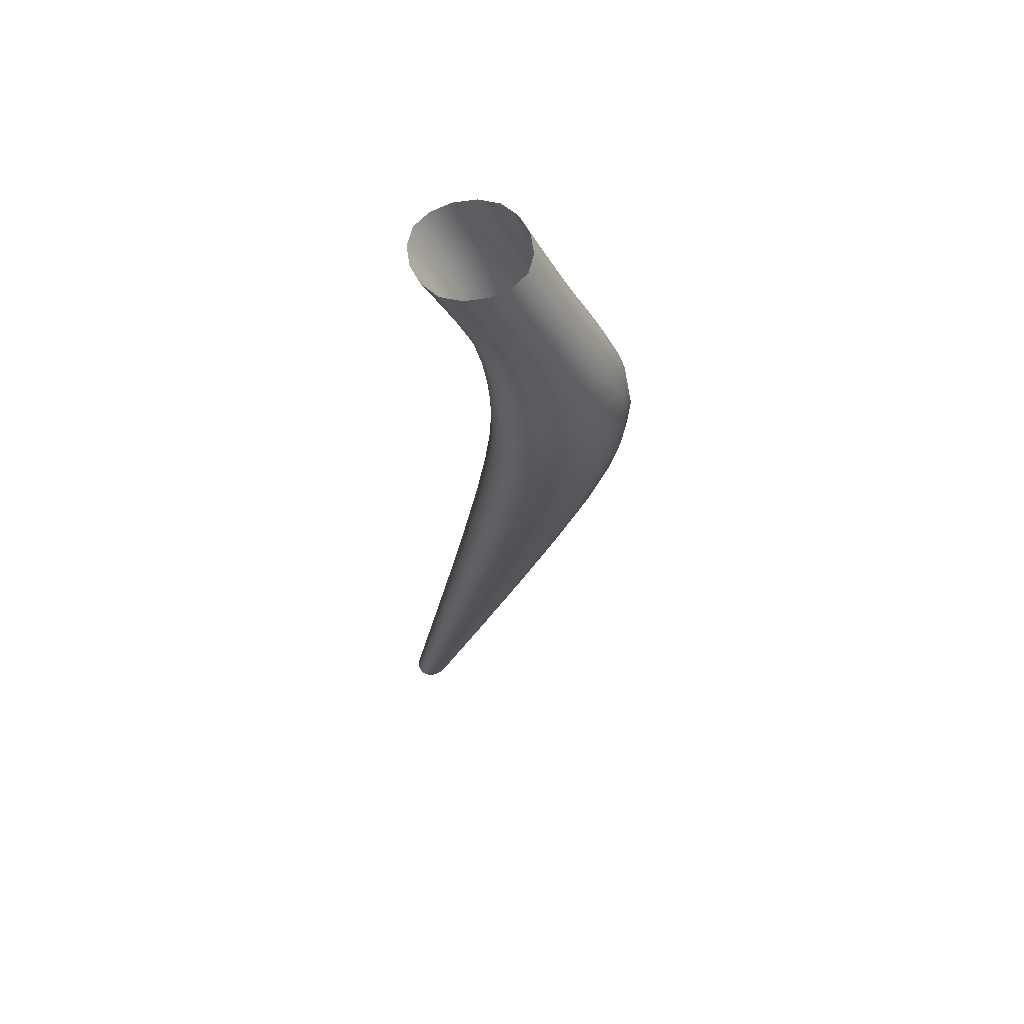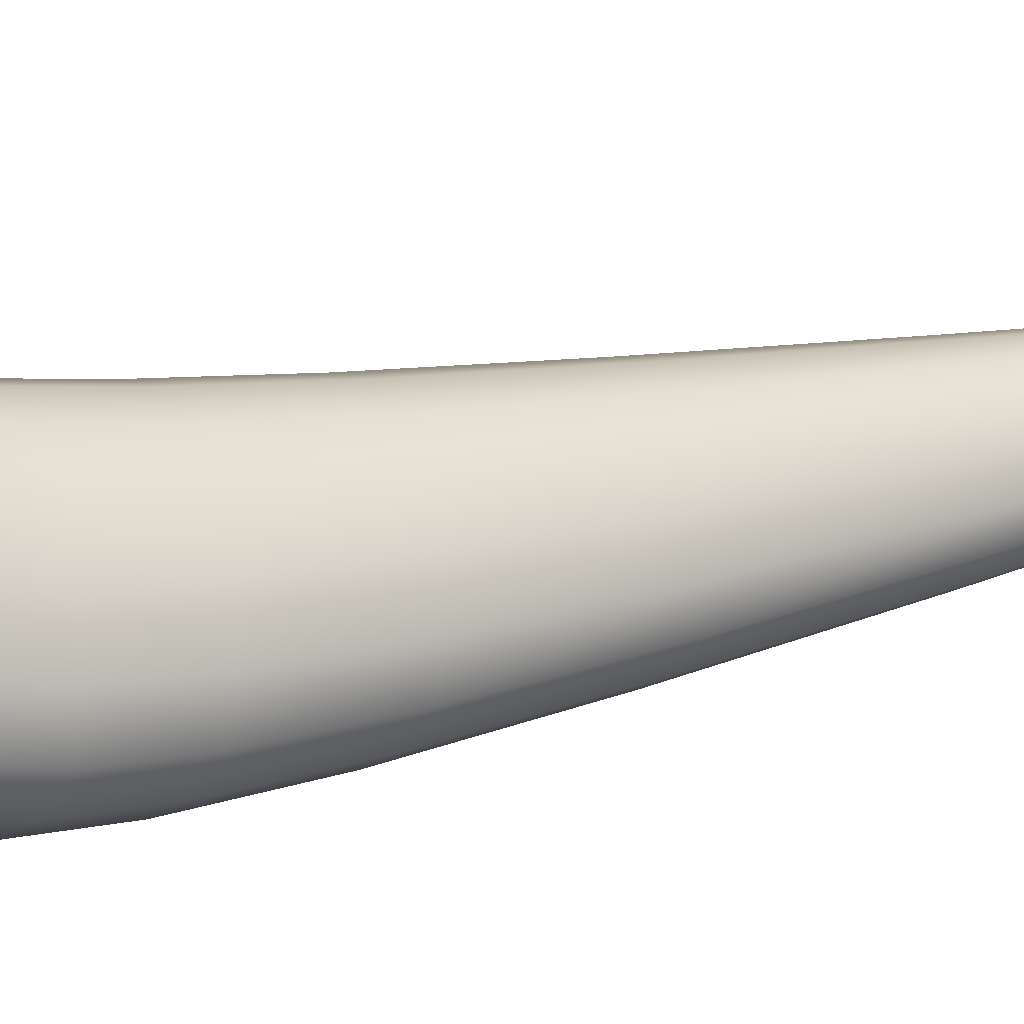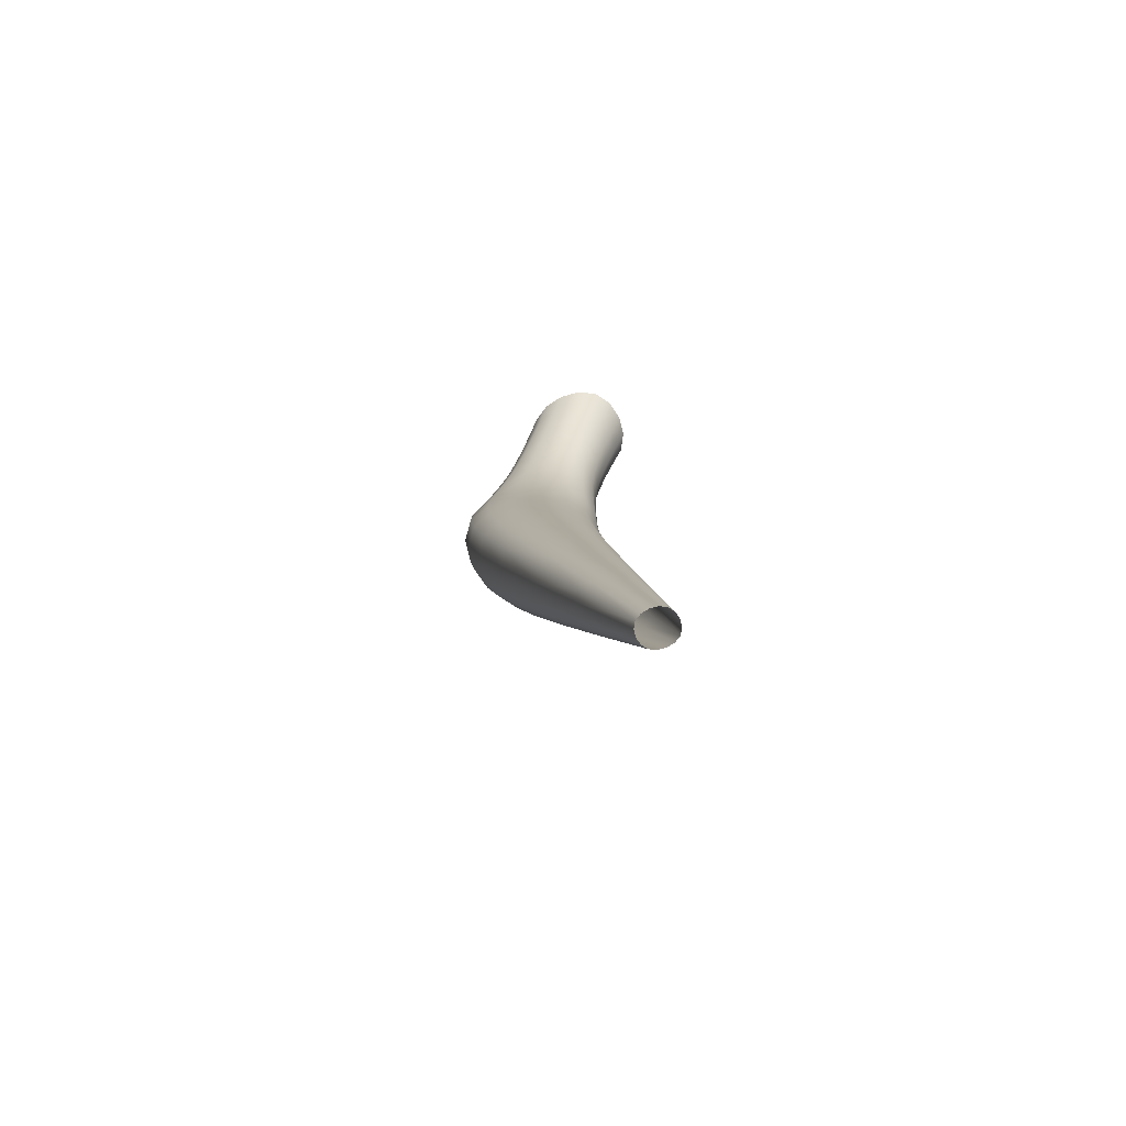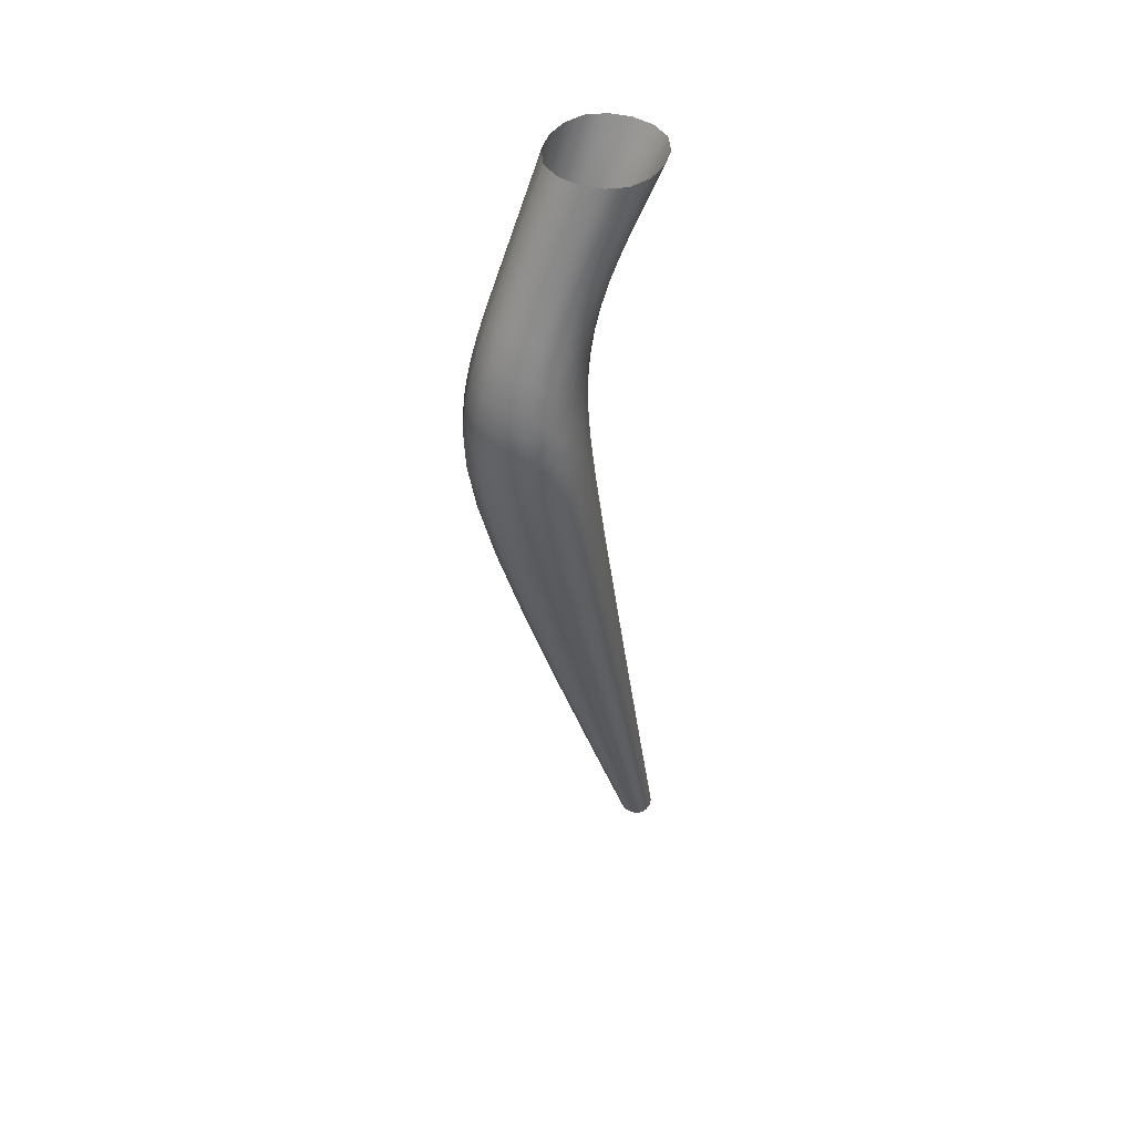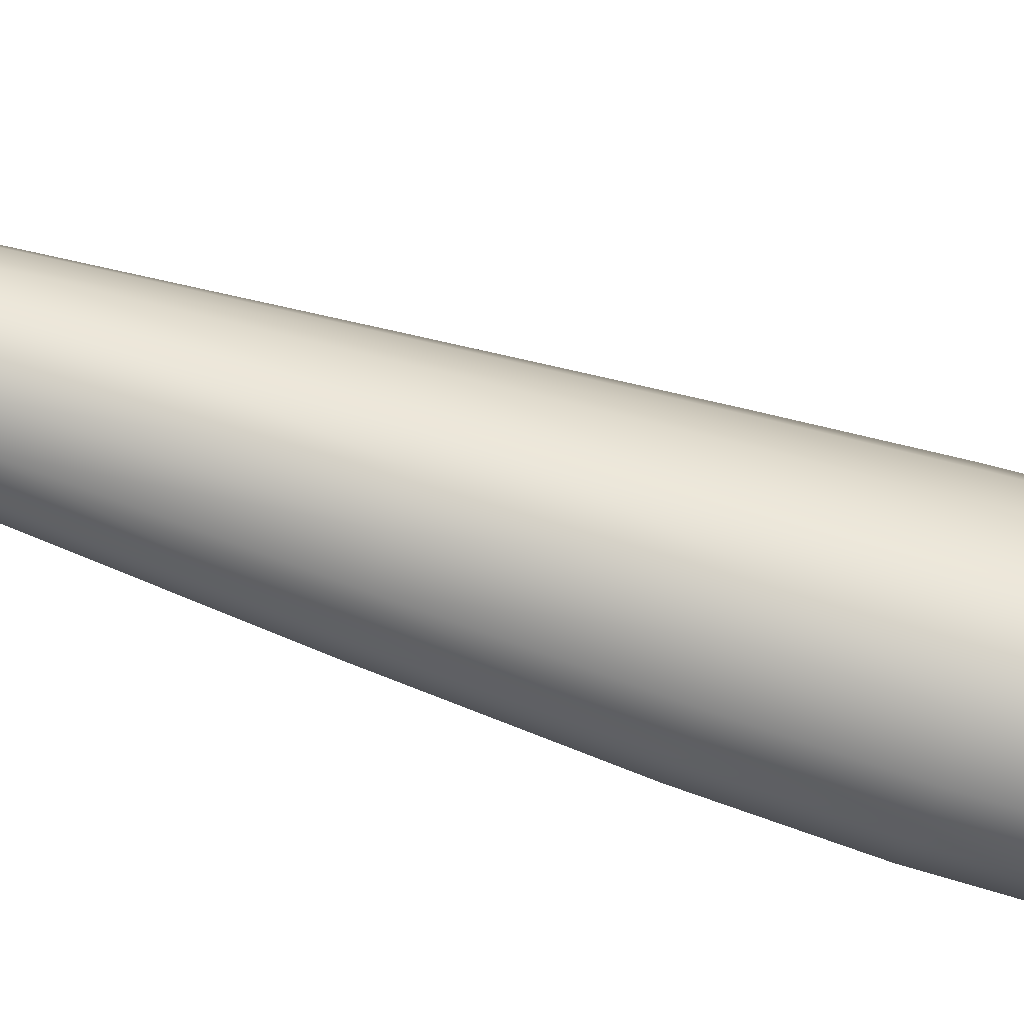
<metadata>
{"format":"obj","ext":"obj","renderer":"f3d","projection":"perspective","resolution":1024,"background":"white","views":[{"elev":62.9,"azim":72.0,"up":"+Y"},{"elev":-6.9,"azim":-128.3,"up":"+Z"},{"elev":-74.4,"azim":-66.4,"up":"+Y"},{"elev":46.0,"azim":-155.3,"up":"+Y"},{"elev":-60.9,"azim":72.2,"up":"+Z"}]}
</metadata>
<code>
o Plane
v 0.1686 1.213 -0.04745
v 0.1647 1.213 -0.07235
v 0.1733 1.186 -0.053
v 0.1658 1.213 -0.02255
v 0.1632 1.238 -0.04031
v 0.1596 1.238 -0.06351
v 0.1691 1.186 -0.07965
v 0.1706 1.186 -0.02634
v 0.1603 1.238 -0.0171
v 0.1466 1.317 -0.009609
v 0.1433 1.317 -0.0308
v 0.152 1.29 -0.02119
v 0.1434 1.317 0.01158
v 0.1414 1.344 0.002777
v 0.138 1.344 -0.01869
v 0.1487 1.29 -0.04246
v 0.1489 1.29 8.9e-05
v 0.138 1.344 0.02424
v 0.04795 1.317 -0.009609
v 0.05133 1.317 0.01158
v 0.05548 1.29 -0.02119
v 0.05116 1.317 -0.0308
v 0.03954 1.344 0.002777
v 0.04294 1.344 0.02424
v 0.05903 1.29 8.9e-05
v 0.05837 1.29 -0.04246
v 0.04294 1.344 -0.01869
v 0.09742 1.317 0.04337
v 0.1171 1.317 0.03984
v 0.1042 1.29 0.032
v 0.07771 1.317 0.03984
v 0.09045 1.344 0.05643
v 0.1108 1.344 0.05285
v 0.1234 1.29 0.02846
v 0.08503 1.29 0.02846
v 0.07008 1.344 0.05285
v 0.09717 1.317 -0.06259
v 0.07741 1.317 -0.05906
v 0.1033 1.29 -0.07438
v 0.117 1.317 -0.05906
v 0.09045 1.344 -0.05088
v 0.07008 1.344 -0.0473
v 0.08385 1.29 -0.07083
v 0.1227 1.29 -0.07083
v 0.1108 1.344 -0.0473
v 0.1784 1.092 -0.05826
v 0.1735 1.092 -0.08739
v 0.1738 1.037 -0.05191
v 0.1759 1.092 -0.02914
v 0.1791 1.13 -0.05933
v 0.1743 1.13 -0.08835
v 0.1688 1.037 -0.08013
v 0.1713 1.037 -0.02369
v 0.1765 1.13 -0.0303
v 0.06887 1.213 -0.04745
v 0.07486 1.213 -0.02255
v 0.07001 1.186 -0.053
v 0.06953 1.213 -0.07235
v 0.06612 1.238 -0.04031
v 0.071 1.238 -0.0171
v 0.0772 1.186 -0.02634
v 0.06972 1.186 -0.07965
v 0.06771 1.238 -0.06351
v 0.1227 1.213 0.0148
v 0.1413 1.213 0.01065
v 0.1273 1.186 0.01364
v 0.1036 1.213 0.01065
v 0.1171 1.238 0.01771
v 0.1357 1.238 0.01384
v 0.1461 1.186 0.009195
v 0.1077 1.186 0.009195
v 0.0982 1.238 0.01384
v 0.1147 1.213 -0.1097
v 0.09399 1.213 -0.1056
v 0.116 1.186 -0.1196
v 0.136 1.213 -0.1056
v 0.1122 1.238 -0.09832
v 0.09227 1.238 -0.09445
v 0.09427 1.186 -0.1152
v 0.1386 1.186 -0.1152
v 0.1324 1.238 -0.09445
v 0.126 0.7196 0.01333
v 0.1228 0.7196 -0.004765
v 0.1014 0.5728 0.04708
v 0.1242 0.7196 0.03143
v 0.1474 0.8511 -0.01591
v 0.1433 0.8511 -0.03855
v 0.09917 0.5728 0.03422
v 0.09989 0.5728 0.05994
v 0.1452 0.8511 0.006722
v 0.0649 1.092 -0.05826
v 0.07473 1.092 -0.02914
v 0.06128 1.037 -0.05191
v 0.06264 1.092 -0.08739
v 0.06781 1.13 -0.05933
v 0.07706 1.13 -0.0303
v 0.07118 1.037 -0.02369
v 0.05887 1.037 -0.08013
v 0.06597 1.13 -0.08835
v 0.1307 1.092 0.01454
v 0.1504 1.092 0.00969
v 0.1268 1.037 0.01865
v 0.1098 1.092 0.00969
v 0.1318 1.13 0.01324
v 0.1512 1.13 0.008403
v 0.1462 1.037 0.01395
v 0.1061 1.037 0.01395
v 0.1112 1.13 0.008403
v 0.1126 1.092 -0.1311
v 0.08809 1.092 -0.1262
v 0.1083 1.037 -0.1225
v 0.1383 1.092 -0.1262
v 0.1151 1.13 -0.1319
v 0.09121 1.13 -0.1271
v 0.08396 1.037 -0.1178
v 0.1339 1.037 -0.1178
v 0.1402 1.13 -0.1271
v 0.08249 0.7196 -0.03191
v 0.06612 0.7196 -0.02889
v 0.07068 0.5728 0.01493
v 0.09956 0.7196 -0.02889
v 0.0931 0.8511 -0.07251
v 0.07284 0.8511 -0.06873
v 0.05894 0.5728 0.01707
v 0.08279 0.5728 0.01707
v 0.1143 0.8511 -0.06873
v 0.04934 0.7196 0.01333
v 0.05536 0.7196 0.03143
v 0.04537 0.5728 0.04708
v 0.04843 0.7196 -0.004765
v 0.05331 0.8511 -0.01591
v 0.06129 0.8511 0.006722
v 0.04904 0.5728 0.05994
v 0.04544 0.5728 0.03422
v 0.05162 0.8511 -0.03855
v 0.09288 0.7196 0.05857
v 0.1065 0.7196 0.05556
v 0.07609 0.5728 0.07922
v 0.07858 0.7196 0.05556
v 0.1076 0.8511 0.04068
v 0.124 0.8511 0.0369
v 0.08639 0.5728 0.07708
v 0.06542 0.5728 0.07708
v 0.09025 0.8511 0.0369
v 0.1045 1.371 -0.03555
v 0.0834 1.371 -0.0392
v 0.06231 1.371 -0.03555
v 0.1045 1.371 0.06668
v 0.0834 1.371 0.07033
v 0.06231 1.371 0.06668
v 0.0342 1.371 0.03747
v 0.03069 1.371 0.01557
v 0.0342 1.371 -0.00634
v 0.1326 1.371 -0.00634
v 0.1361 1.371 0.01557
v 0.1326 1.371 0.03747
v 0.1279 1.264 -0.08263
v 0.1084 1.264 -0.08628
v 0.08895 1.264 -0.08263
v 0.1296 1.264 0.01952
v 0.1108 1.264 0.02317
v 0.09191 1.264 0.01952
v 0.0657 1.264 -0.009666
v 0.06168 1.264 -0.03155
v 0.06406 1.264 -0.05344
v 0.1541 1.264 -0.05344
v 0.1575 1.264 -0.03155
v 0.1545 1.264 -0.009666
v 0.139 1.29 -0.06019
v 0.1334 1.317 -0.04846
v 0.1278 1.344 -0.03657
v 0.1278 1.344 0.04212
v 0.1335 1.317 0.02925
v 0.1393 1.29 0.01782
v 0.06891 1.29 0.01782
v 0.06125 1.317 0.02925
v 0.05312 1.344 0.04212
v 0.05312 1.344 -0.03657
v 0.06097 1.317 -0.04846
v 0.06779 1.29 -0.06019
v 0.14 1.159 -0.1226
v 0.1162 1.159 -0.1273
v 0.09328 1.159 -0.1226
v 0.1495 1.159 0.0087
v 0.1304 1.159 0.01339
v 0.1104 1.159 0.0087
v 0.07796 1.159 -0.02882
v 0.06963 1.159 -0.05695
v 0.06846 1.159 -0.08509
v 0.1724 1.159 -0.08509
v 0.1769 1.159 -0.05695
v 0.1743 1.159 -0.02882
v 0.1577 1.186 -0.1019
v 0.1539 1.213 -0.0931
v 0.1494 1.238 -0.08285
v 0.151 1.238 0.002236
v 0.1566 1.213 -0.001799
v 0.1614 1.186 -0.004132
v 0.09015 1.186 -0.004132
v 0.08669 1.213 -0.001798
v 0.08186 1.238 0.002236
v 0.07626 1.238 -0.08285
v 0.07764 1.213 -0.0931
v 0.07743 1.186 -0.1019
v 0.1261 0.9596 -0.09938
v 0.1019 0.9596 -0.1037
v 0.07886 0.9596 -0.09938
v 0.1377 0.9596 0.02255
v 0.1192 0.9596 0.02691
v 0.09967 0.9596 0.02255
v 0.06662 0.9596 -0.01228
v 0.05729 0.9596 -0.03841
v 0.05506 0.9596 -0.06454
v 0.1592 0.9596 -0.06454
v 0.1639 0.9596 -0.03841
v 0.1615 0.9596 -0.01228
v 0.1557 1.037 -0.1037
v 0.1603 1.092 -0.1117
v 0.1615 1.13 -0.1125
v 0.167 1.13 -0.00611
v 0.1663 1.092 -0.004871
v 0.1619 1.037 -0.000166
v 0.08674 1.037 -0.000166
v 0.09031 1.092 -0.004871
v 0.09207 1.13 -0.00611
v 0.07322 1.13 -0.1125
v 0.06977 1.092 -0.1117
v 0.06582 1.037 -0.1037
v 0.06501 0.4183 0.0661
v 0.05827 0.4183 0.06489
v 0.05152 0.4183 0.0661
v 0.07401 0.4183 0.0758
v 0.07513 0.4183 0.08307
v 0.07401 0.4183 0.09034
v 0.09303 0.5728 0.0235
v 0.1141 0.7196 -0.01985
v 0.1324 0.8511 -0.05741
v 0.1373 0.8511 0.02559
v 0.1175 0.7196 0.04651
v 0.09483 0.5728 0.07065
v 0.05764 0.8511 -0.05741
v 0.05368 0.7196 -0.01985
v 0.04978 0.5728 0.0235
v 0.06501 0.4183 0.1
v 0.05827 0.4183 0.1013
v 0.05152 0.4183 0.1
v 0.04253 0.4183 0.09034
v 0.0414 0.4183 0.08307
v 0.04253 0.4183 0.0758
v 0.05591 0.5728 0.07065
v 0.06545 0.7196 0.04651
v 0.07408 0.8511 0.02559
v 0.122 1.371 -0.0246
v 0.04475 1.371 -0.0246
v 0.122 1.371 0.05573
v 0.04475 1.371 0.05573
v 0.1443 1.264 -0.07168
v 0.07306 1.264 -0.07168
v 0.1451 1.264 0.008574
v 0.07586 1.264 0.008574
v 0.1603 1.159 -0.1085
v 0.07587 1.159 -0.1085
v 0.165 1.159 -0.005368
v 0.09201 1.159 -0.005368
v 0.1468 0.9596 -0.08631
v 0.06168 0.9596 -0.08631
v 0.1525 0.9596 0.00949
v 0.08133 0.9596 0.00949
v 0.07064 0.4183 0.06974
v 0.0459 0.4183 0.06974
v 0.07064 0.4183 0.0964
v 0.0459 0.4183 0.0964
f 1 5 6 2
f 2 6 195 194
f 5 167 166 6
f 6 166 257 195
f 1 2 7 3
f 3 7 190 191
f 2 194 193 7
f 7 193 261 190
f 1 3 8 4
f 4 8 198 197
f 3 191 192 8
f 8 192 263 198
f 1 4 9 5
f 5 9 168 167
f 4 197 196 9
f 9 196 259 168
f 10 14 15 11
f 11 15 171 170
f 14 155 154 15
f 15 154 253 171
f 10 11 16 12
f 12 16 166 167
f 11 170 169 16
f 16 169 257 166
f 10 12 17 13
f 13 17 174 173
f 12 167 168 17
f 17 168 259 174
f 10 13 18 14
f 14 18 156 155
f 13 173 172 18
f 18 172 255 156
f 19 23 24 20
f 20 24 177 176
f 23 152 151 24
f 24 151 256 177
f 19 20 25 21
f 21 25 163 164
f 20 176 175 25
f 25 175 260 163
f 19 21 26 22
f 22 26 180 179
f 21 164 165 26
f 26 165 258 180
f 19 22 27 23
f 23 27 153 152
f 22 179 178 27
f 27 178 254 153
f 28 32 33 29
f 29 33 172 173
f 32 149 148 33
f 33 148 255 172
f 28 29 34 30
f 30 34 160 161
f 29 173 174 34
f 34 174 259 160
f 28 30 35 31
f 31 35 175 176
f 30 161 162 35
f 35 162 260 175
f 28 31 36 32
f 32 36 150 149
f 31 176 177 36
f 36 177 256 150
f 37 41 42 38
f 38 42 178 179
f 41 146 147 42
f 42 147 254 178
f 37 38 43 39
f 39 43 159 158
f 38 179 180 43
f 43 180 258 159
f 37 39 44 40
f 40 44 169 170
f 39 158 157 44
f 44 157 257 169
f 37 40 45 41
f 41 45 145 146
f 40 170 171 45
f 45 171 253 145
f 46 50 51 47
f 47 51 219 218
f 50 191 190 51
f 51 190 261 219
f 46 47 52 48
f 48 52 214 215
f 47 218 217 52
f 52 217 265 214
f 46 48 53 49
f 49 53 222 221
f 48 215 216 53
f 53 216 267 222
f 46 49 54 50
f 50 54 192 191
f 49 221 220 54
f 54 220 263 192
f 55 59 60 56
f 56 60 201 200
f 59 164 163 60
f 60 163 260 201
f 55 56 61 57
f 57 61 187 188
f 56 200 199 61
f 61 199 264 187
f 55 57 62 58
f 58 62 204 203
f 57 188 189 62
f 62 189 262 204
f 55 58 63 59
f 59 63 165 164
f 58 203 202 63
f 63 202 258 165
f 64 68 69 65
f 65 69 196 197
f 68 161 160 69
f 69 160 259 196
f 64 65 70 66
f 66 70 184 185
f 65 197 198 70
f 70 198 263 184
f 64 66 71 67
f 67 71 199 200
f 66 185 186 71
f 71 186 264 199
f 64 67 72 68
f 68 72 162 161
f 67 200 201 72
f 72 201 260 162
f 73 77 78 74
f 74 78 202 203
f 77 158 159 78
f 78 159 258 202
f 73 74 79 75
f 75 79 183 182
f 74 203 204 79
f 79 204 262 183
f 73 75 80 76
f 76 80 193 194
f 75 182 181 80
f 80 181 261 193
f 73 76 81 77
f 77 81 157 158
f 76 194 195 81
f 81 195 257 157
f 82 86 87 83
f 83 87 237 236
f 86 215 214 87
f 87 214 265 237
f 82 83 88 84
f 84 88 232 233
f 83 236 235 88
f 88 235 269 232
f 82 84 89 85
f 85 89 240 239
f 84 233 234 89
f 89 234 271 240
f 82 85 90 86
f 86 90 216 215
f 85 239 238 90
f 90 238 267 216
f 91 95 96 92
f 92 96 225 224
f 95 188 187 96
f 96 187 264 225
f 91 92 97 93
f 93 97 211 212
f 92 224 223 97
f 97 223 268 211
f 91 93 98 94
f 94 98 228 227
f 93 212 213 98
f 98 213 266 228
f 91 94 99 95
f 95 99 189 188
f 94 227 226 99
f 99 226 262 189
f 100 104 105 101
f 101 105 220 221
f 104 185 184 105
f 105 184 263 220
f 100 101 106 102
f 102 106 208 209
f 101 221 222 106
f 106 222 267 208
f 100 102 107 103
f 103 107 223 224
f 102 209 210 107
f 107 210 268 223
f 100 103 108 104
f 104 108 186 185
f 103 224 225 108
f 108 225 264 186
f 109 113 114 110
f 110 114 226 227
f 113 182 183 114
f 114 183 262 226
f 109 110 115 111
f 111 115 207 206
f 110 227 228 115
f 115 228 266 207
f 109 111 116 112
f 112 116 217 218
f 111 206 205 116
f 116 205 265 217
f 109 112 117 113
f 113 117 181 182
f 112 218 219 117
f 117 219 261 181
f 118 122 123 119
f 119 123 241 242
f 122 206 207 123
f 123 207 266 241
f 118 119 124 120
f 120 124 231 230
f 119 242 243 124
f 124 243 270 231
f 118 120 125 121
f 121 125 235 236
f 120 230 229 125
f 125 229 269 235
f 118 121 126 122
f 122 126 205 206
f 121 236 237 126
f 126 237 265 205
f 127 131 132 128
f 128 132 252 251
f 131 212 211 132
f 132 211 268 252
f 127 128 133 129
f 129 133 247 248
f 128 251 250 133
f 133 250 272 247
f 127 129 134 130
f 130 134 243 242
f 129 248 249 134
f 134 249 270 243
f 127 130 135 131
f 131 135 213 212
f 130 242 241 135
f 135 241 266 213
f 136 140 141 137
f 137 141 238 239
f 140 209 208 141
f 141 208 267 238
f 136 137 142 138
f 138 142 244 245
f 137 239 240 142
f 142 240 271 244
f 136 138 143 139
f 139 143 250 251
f 138 245 246 143
f 143 246 272 250
f 136 139 144 140
f 140 144 210 209
f 139 251 252 144
f 144 252 268 210

</code>
